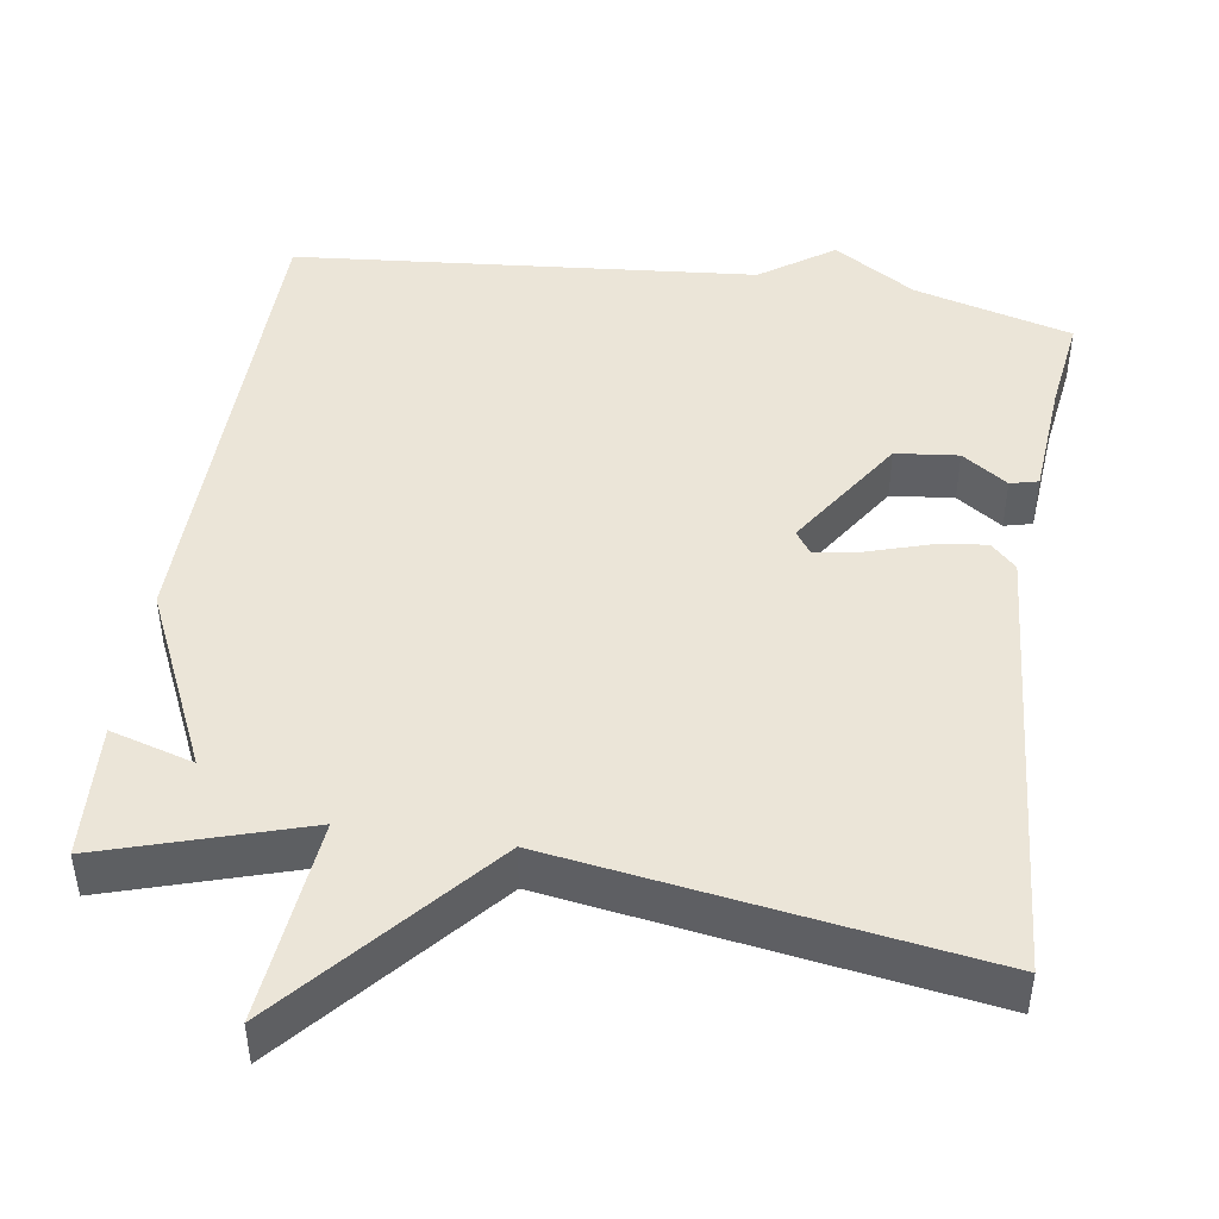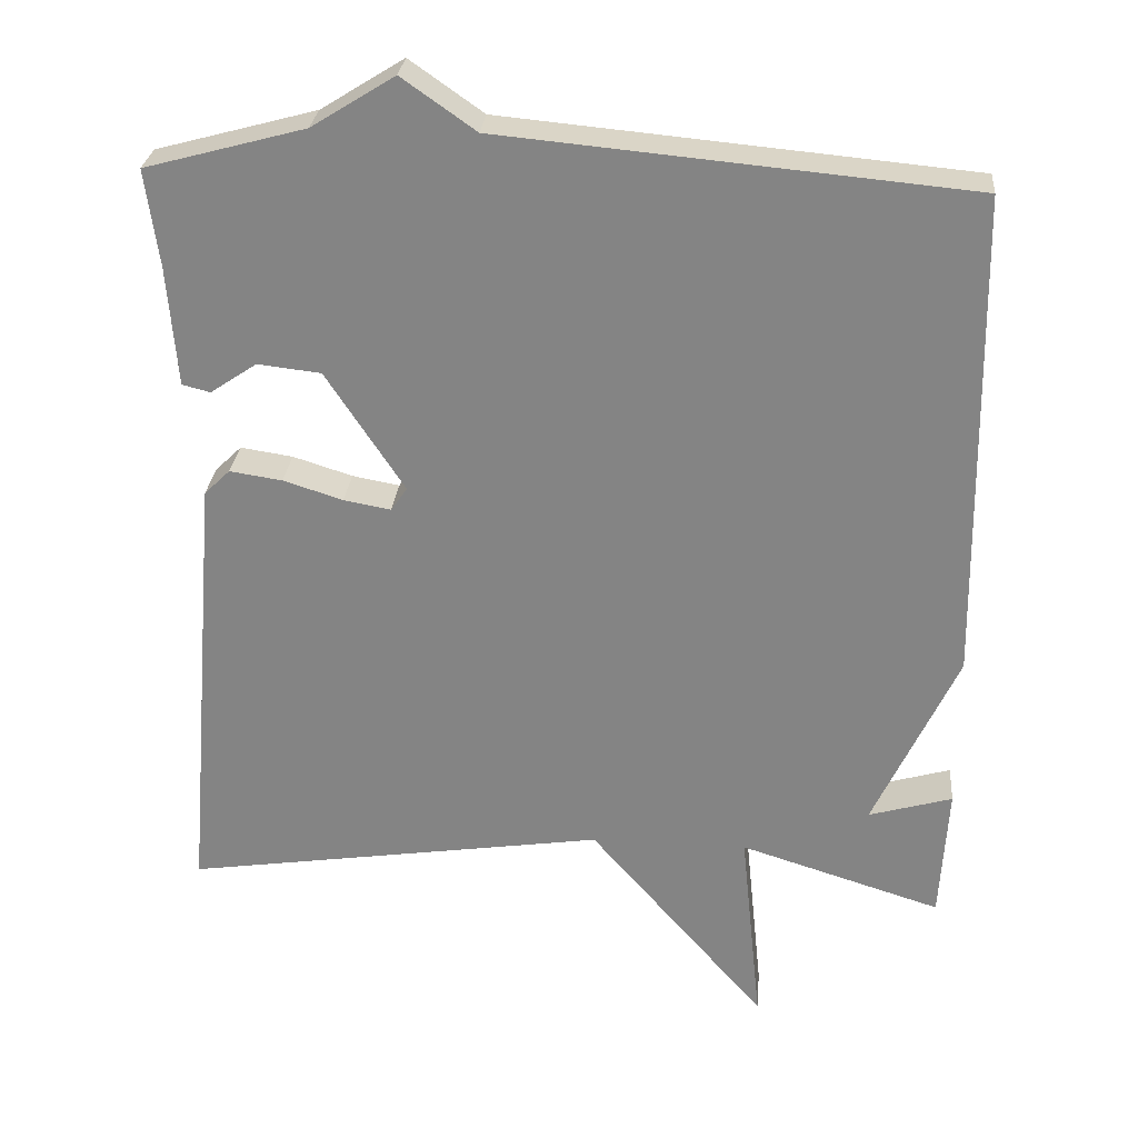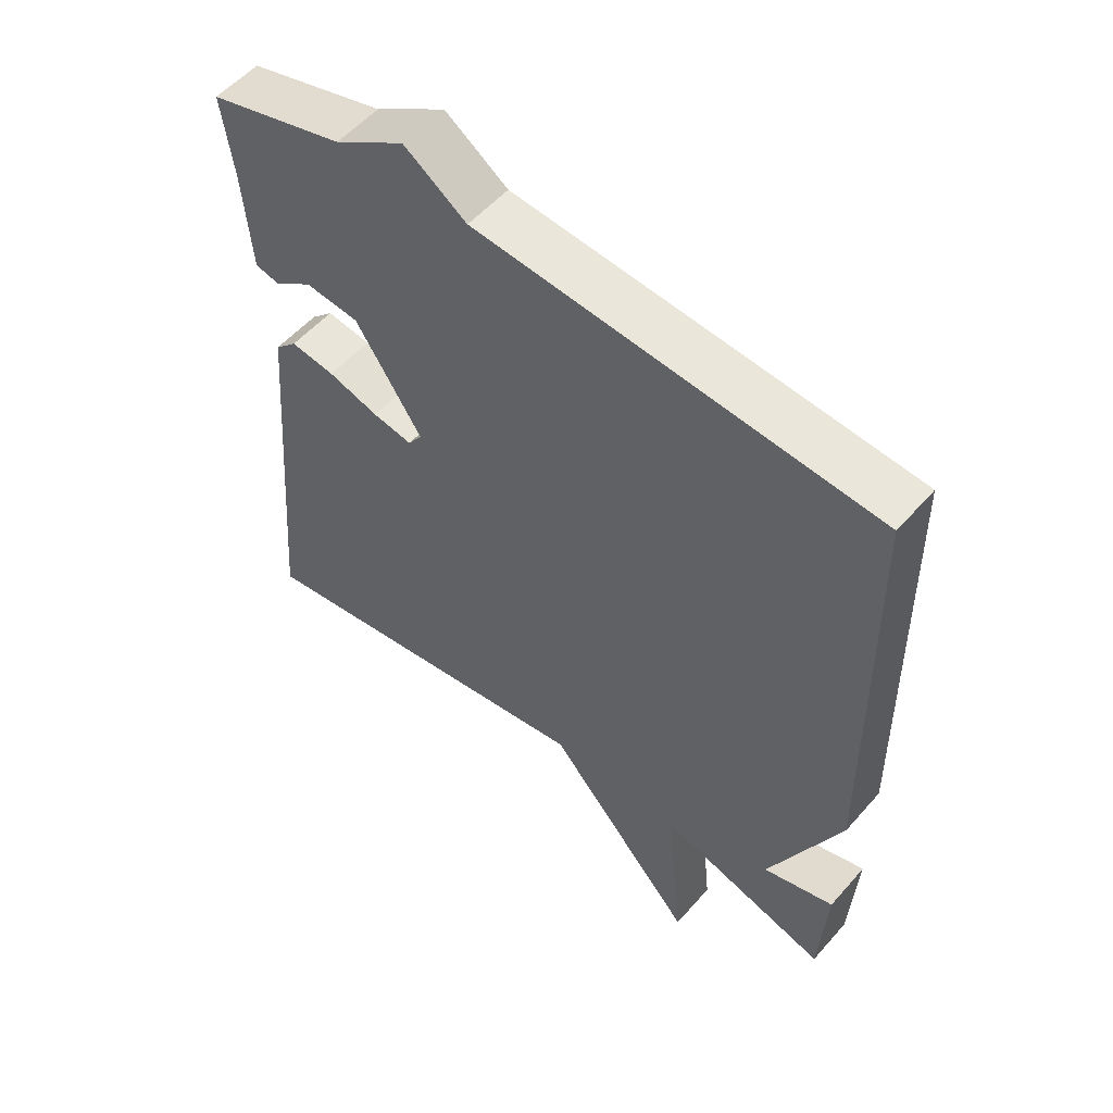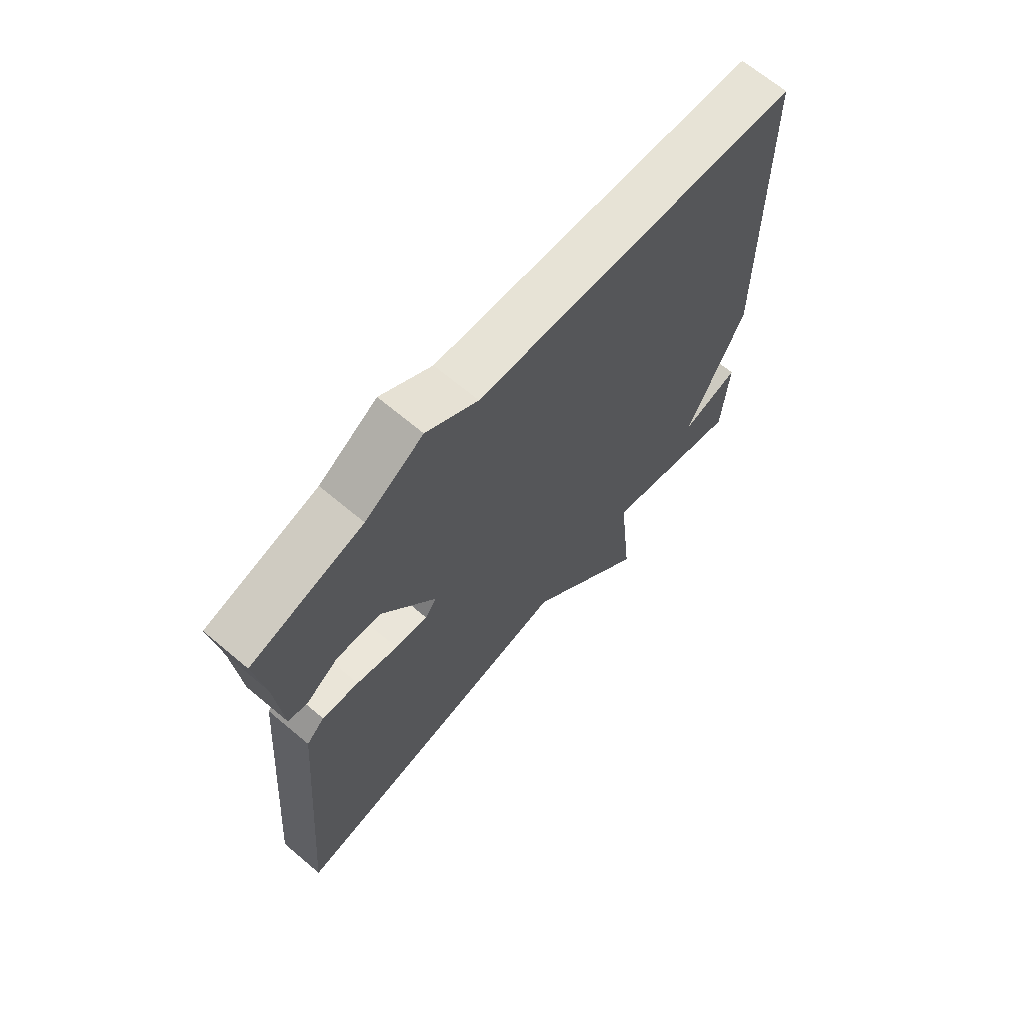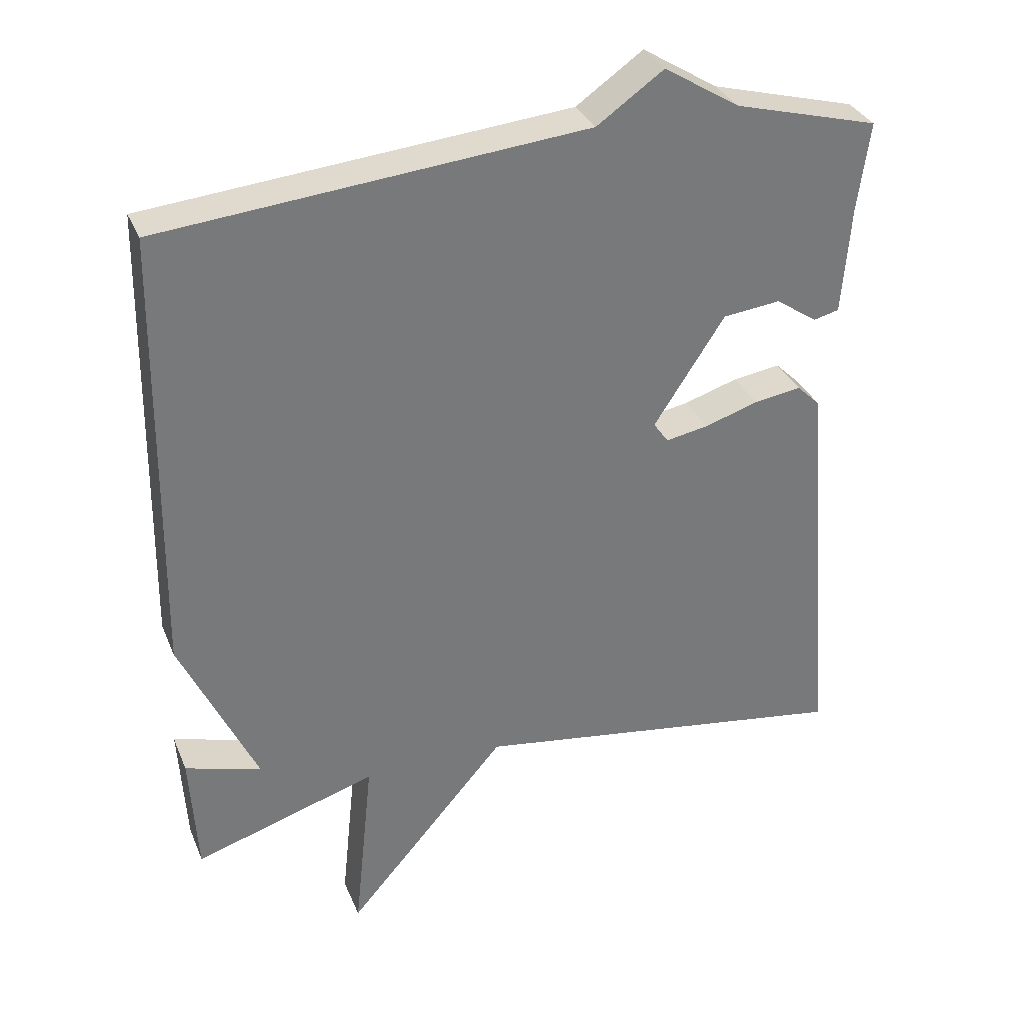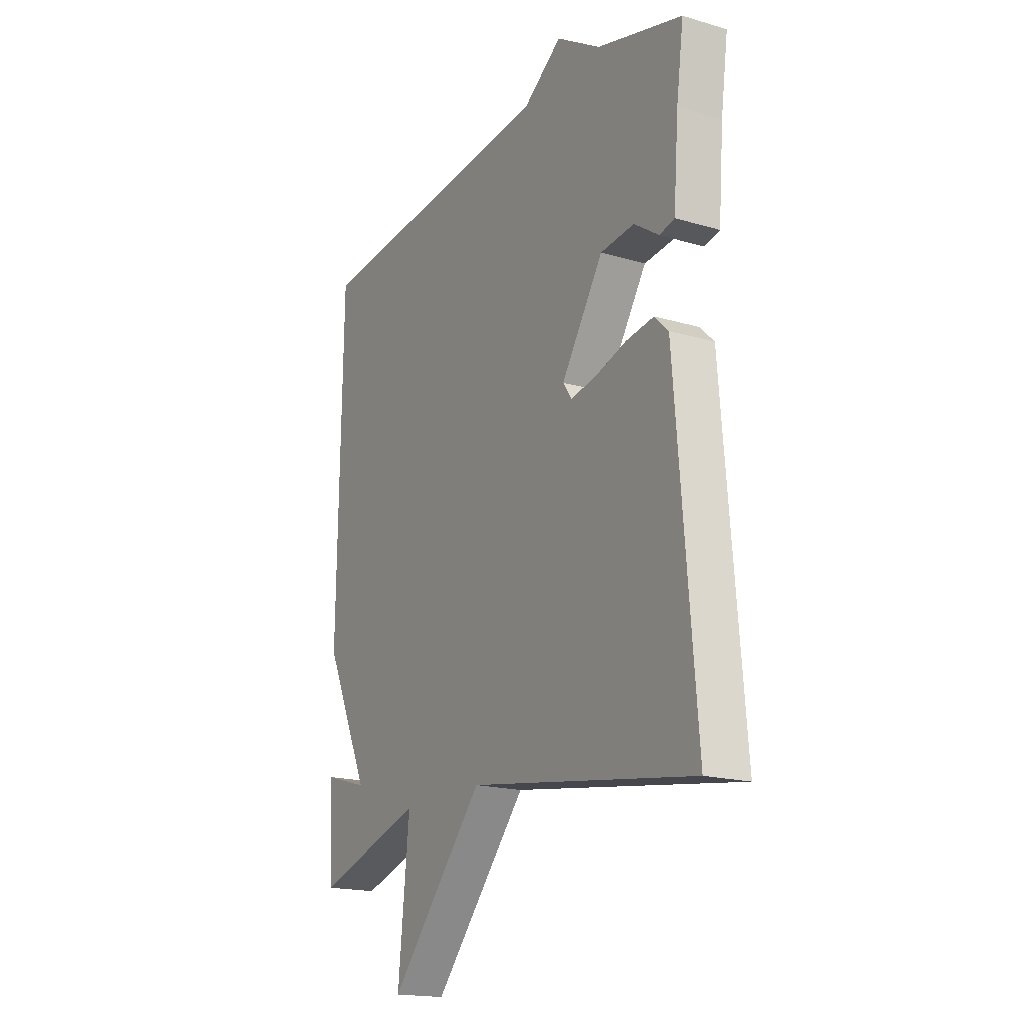
<metadata>
{"format":"obj","ext":"obj","renderer":"f3d","projection":"perspective","resolution":1024,"background":"white","views":[{"elev":45.9,"azim":-171.2,"up":"+Y"},{"elev":27.9,"azim":5.1,"up":"+Z"},{"elev":54.4,"azim":40.2,"up":"+Z"},{"elev":67.7,"azim":-49.9,"up":"+Z"},{"elev":33.0,"azim":159.7,"up":"+Z"},{"elev":-18.0,"azim":-119.9,"up":"+Z"}]}
</metadata>
<code>
v -0.5 0.07 0.5
v -0.296 0.07 0.555
v -0.19 0.07 0.621
v -0.096 0.07 0.555
v 0.5 0.07 0.5
v 0.51 0.07 -0.127
v 0.403 0.07 -0.358
v 0.51 0.07 -0.327
v 0.5 0.07 -0.5
v 0.242 0.07 -0.419
v 0.269 0.07 -0.681
v 0.042 0.07 -0.419
v -0.5 0.07 -0.5
v -0.452 0.07 0.075
v -0.419 0.07 0.107
v -0.352 0.07 0.097
v -0.276 0.07 0.073
v -0.216 0.07 0.062
v -0.195 0.07 0.092
v -0.295 0.07 0.245
v -0.376 0.07 0.254
v -0.435 0.07 0.214
v -0.471 0.07 0.223
v -0.483 0.07 0.376
v -0.5 0 0.5
v -0.296 0 0.555
v -0.19 0 0.621
v -0.096 0 0.555
v 0.5 0 0.5
v 0.51 0 -0.127
v 0.403 0 -0.358
v 0.51 0 -0.327
v 0.5 0 -0.5
v 0.242 0 -0.419
v 0.269 0 -0.681
v 0.042 0 -0.419
v -0.5 0 -0.5
v -0.452 0 0.075
v -0.419 0 0.107
v -0.352 0 0.097
v -0.276 0 0.073
v -0.216 0 0.062
v -0.195 0 0.092
v -0.295 0 0.245
v -0.376 0 0.254
v -0.435 0 0.214
v -0.471 0 0.223
v -0.483 0 0.376
f 21 22 23 24
f 24 1 2
f 21 24 2
f 20 21 2
f 2 3 4
f 20 2 4
f 19 20 4
f 15 16 17
f 14 15 17
f 13 14 17
f 12 13 17
f 12 17 18
f 11 12 18
f 10 11 18
f 7 8 9 10
f 6 7 10
f 5 6 10
f 4 5 10
f 19 4 10
f 10 18 19
f 48 47 46 45
f 26 25 48
f 26 48 45
f 26 45 44
f 28 27 26
f 28 26 44
f 28 44 43
f 41 40 39
f 41 39 38
f 41 38 37
f 41 37 36
f 42 41 36
f 42 36 35
f 42 35 34
f 34 33 32 31
f 34 31 30
f 34 30 29
f 34 29 28
f 34 28 43
f 43 42 34
f 1 25 26 2
f 2 26 27 3
f 3 27 28 4
f 4 28 29 5
f 5 29 30 6
f 6 30 31 7
f 7 31 32 8
f 8 32 33 9
f 9 33 34 10
f 10 34 35 11
f 11 35 36 12
f 12 36 37 13
f 13 37 38 14
f 14 38 39 15
f 15 39 40 16
f 16 40 41 17
f 17 41 42 18
f 18 42 43 19
f 19 43 44 20
f 20 44 45 21
f 21 45 46 22
f 22 46 47 23
f 23 47 48 24
f 24 48 25 1

</code>
